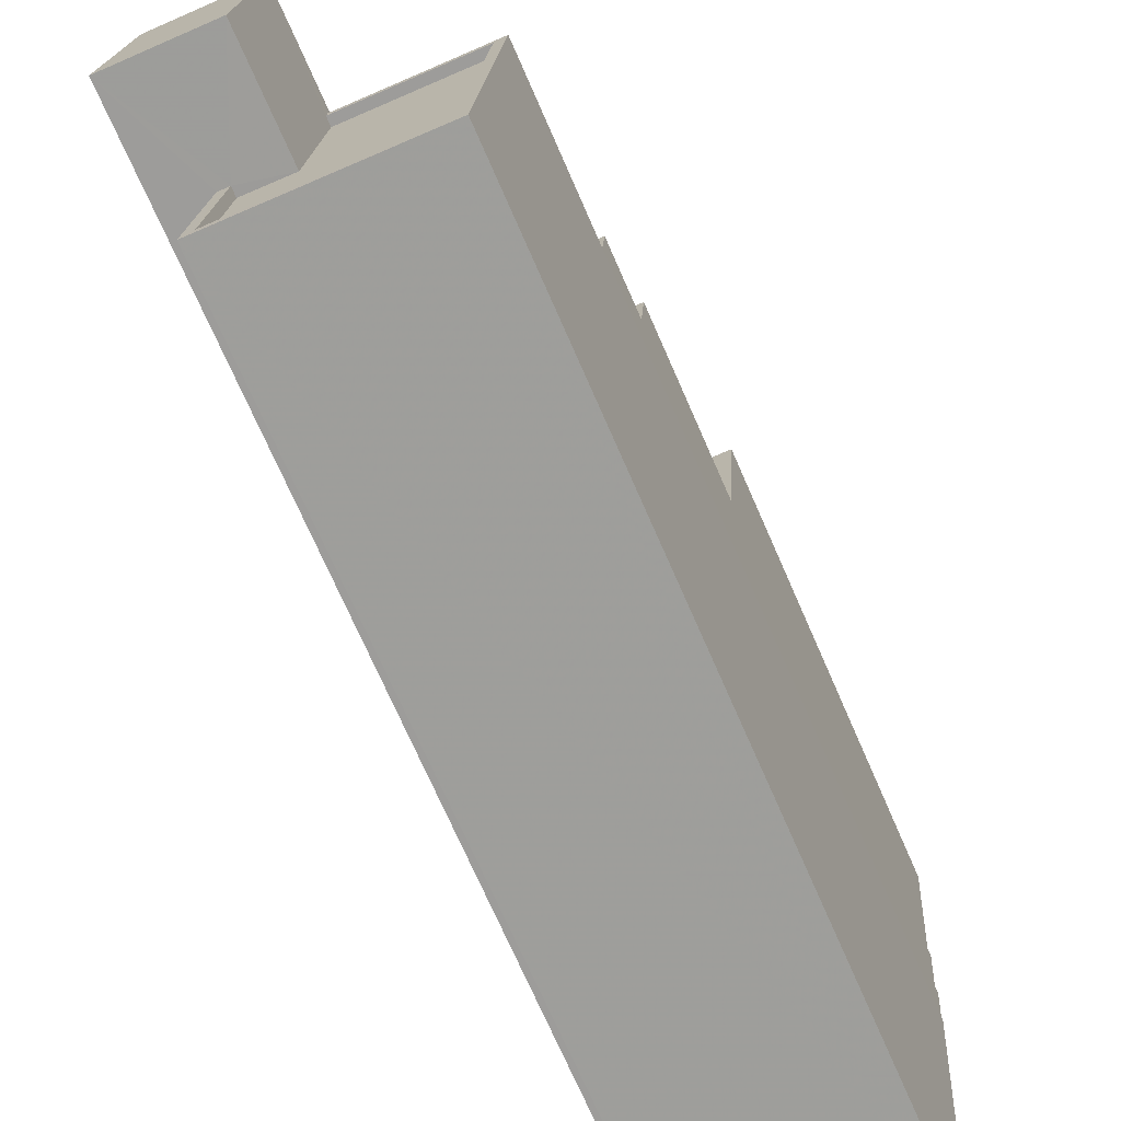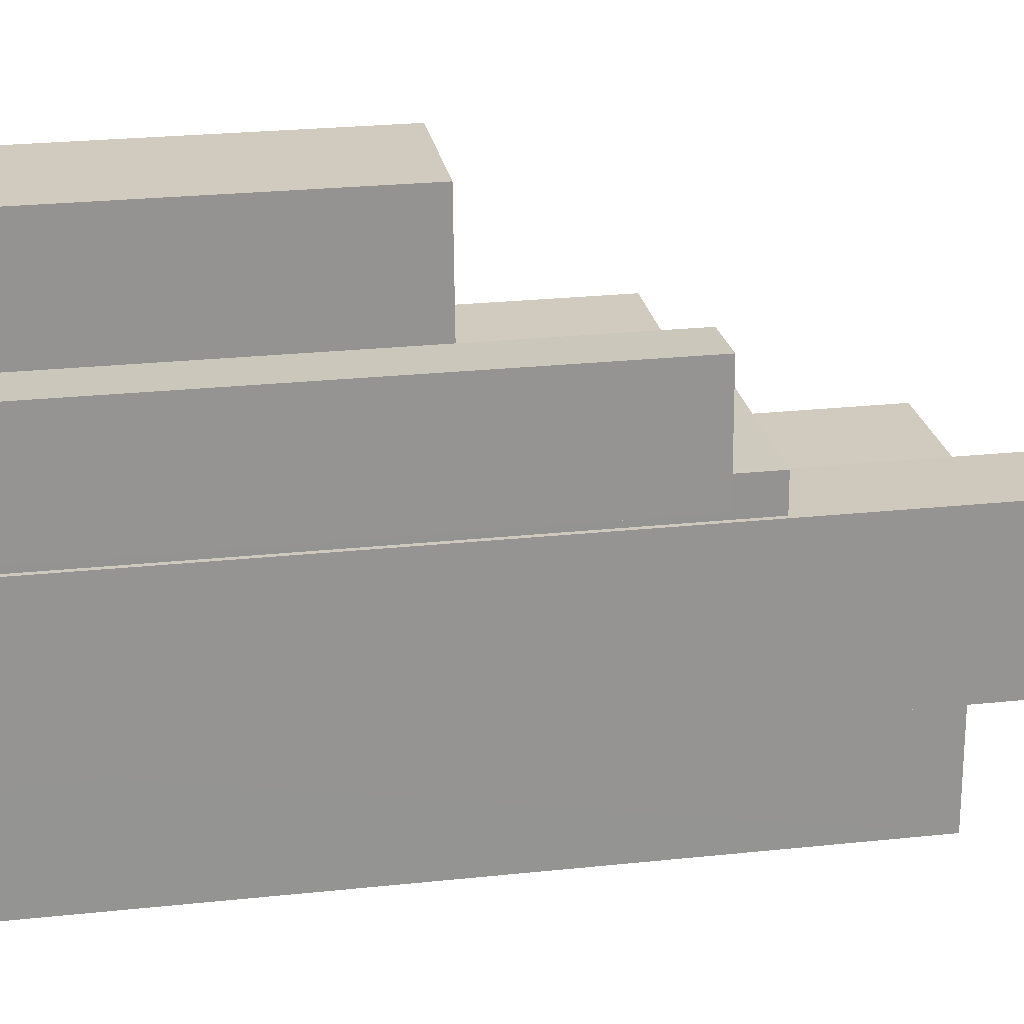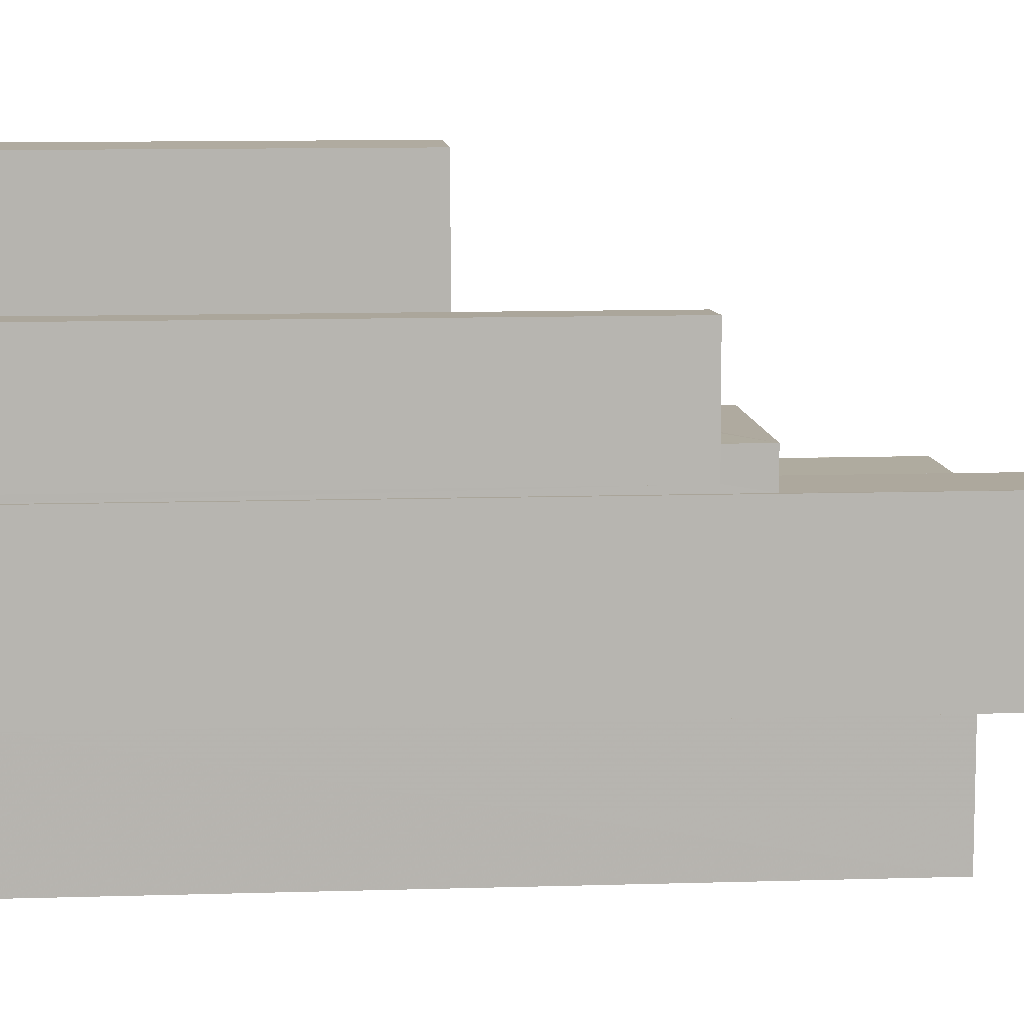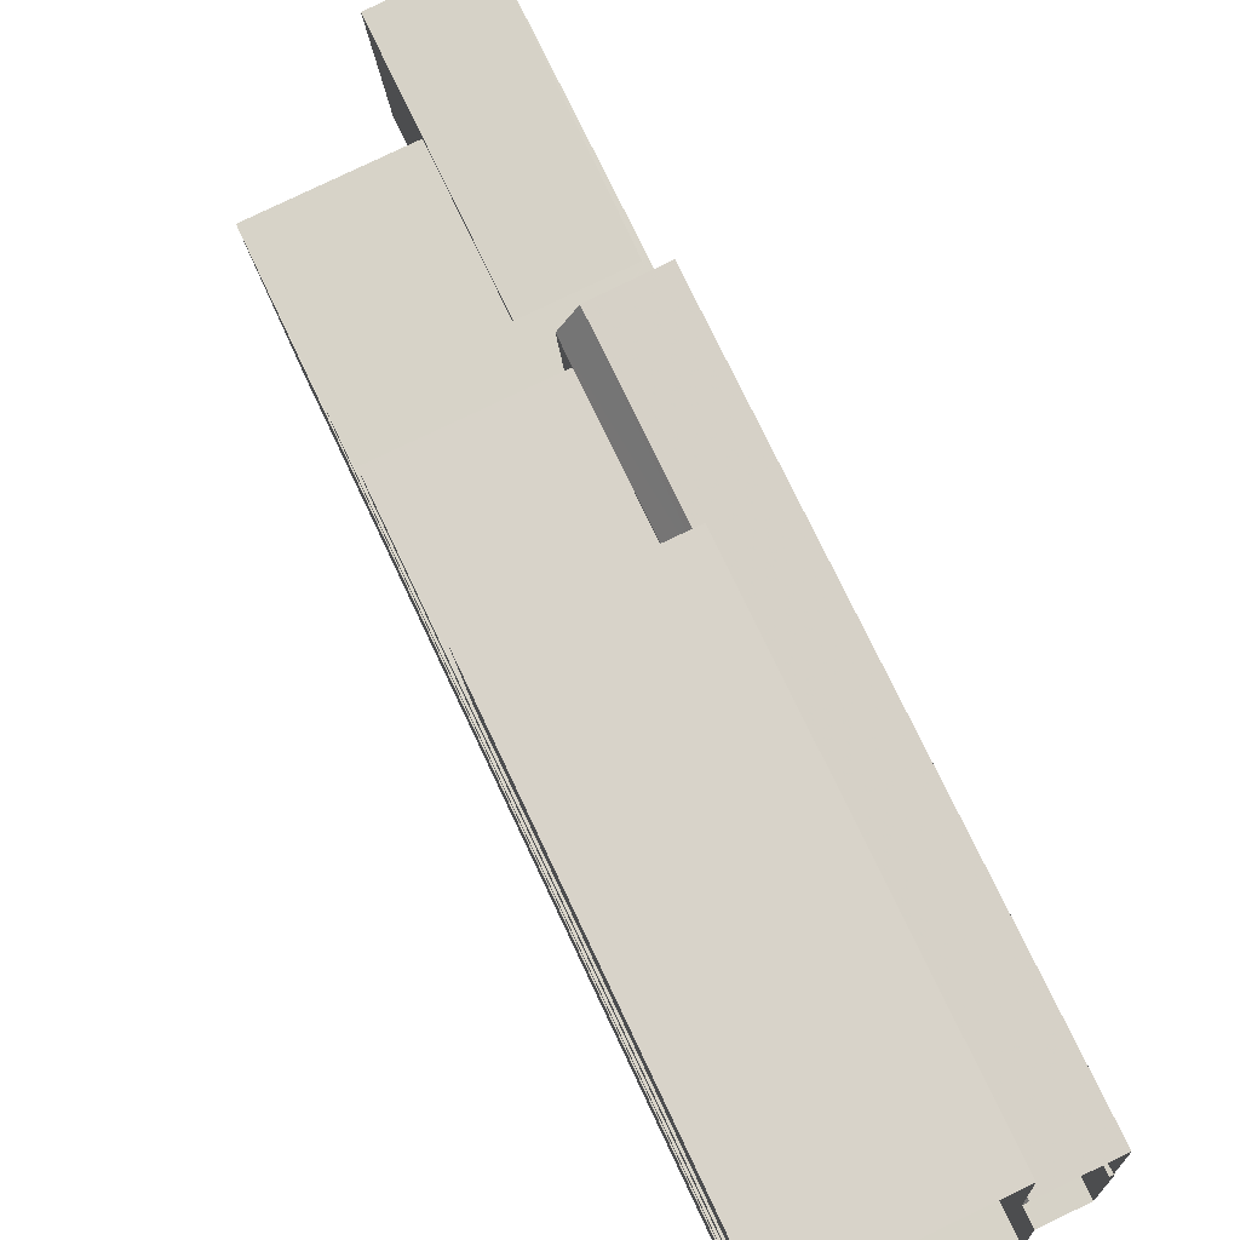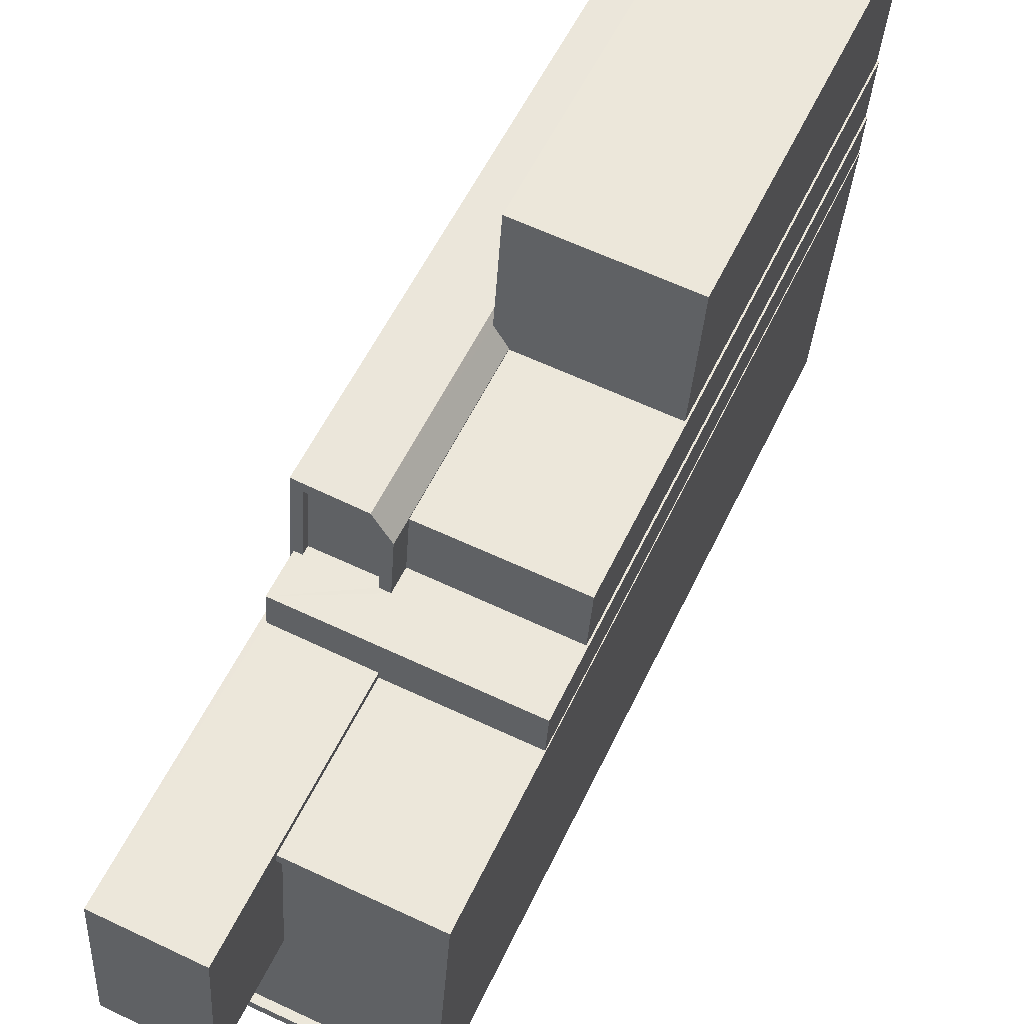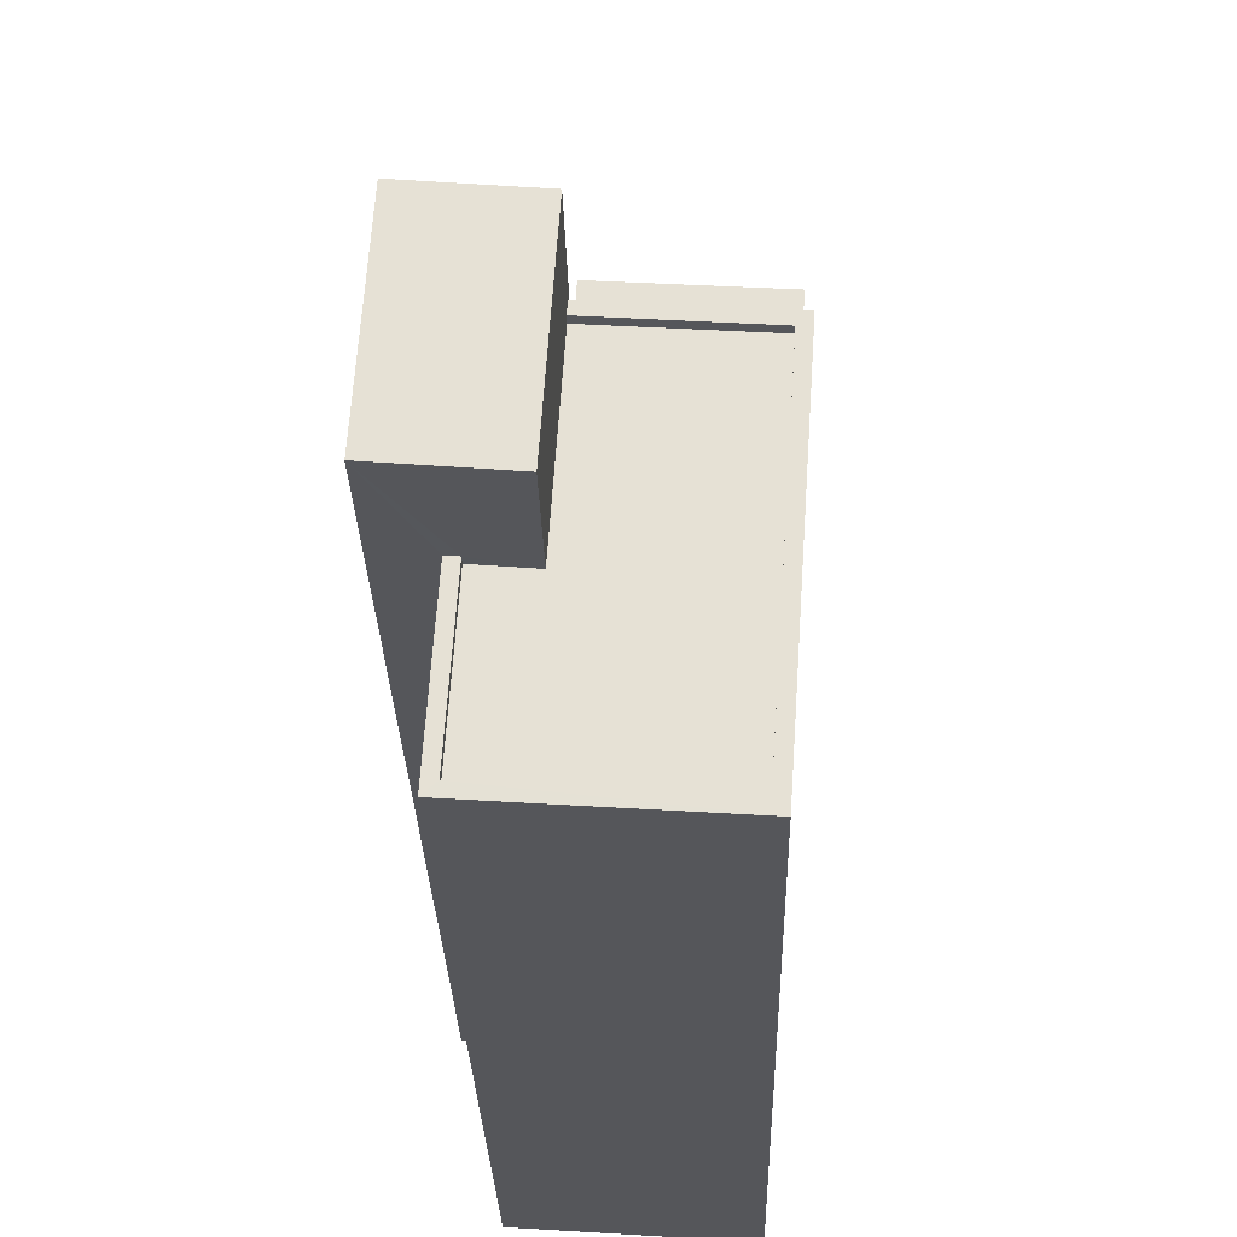
<metadata>
{"format":"obj","ext":"obj","renderer":"f3d","projection":"perspective","resolution":1024,"background":"white","views":[{"elev":-72.8,"azim":23.7,"up":"+Y"},{"elev":27.2,"azim":-99.1,"up":"+Y"},{"elev":13.4,"azim":-93.6,"up":"+Y"},{"elev":73.0,"azim":154.9,"up":"+Y"},{"elev":55.3,"azim":24.9,"up":"+Y"},{"elev":-26.1,"azim":1.3,"up":"+Y"}]}
</metadata>
<code>
v -8013 -3.919e+04 5.145
v -8013 -3.919e+04 5.146
v -8008 -3.919e+04 5.145
v -8007 -3.919e+04 5.146
v -8007 -3.919e+04 5.146
v -8014 -3.918e+04 5.146
v -8014 -3.919e+04 5.146
v -8014 -3.918e+04 5.146
v -8007 -3.918e+04 5.147
v -8012 -3.918e+04 5.147
v -8012 -3.918e+04 5.147
v -8007 -3.918e+04 5.146
v -8007 -3.918e+04 5.146
v -8014 -3.918e+04 5.147
v -8014 -3.918e+04 5.146
v -8014 -3.918e+04 5.146
v -8007 -3.918e+04 5.147
v -8007 -3.918e+04 5.147
v -8012 -3.918e+04 5.147
v -8012 -3.918e+04 22.45
v -8012 -3.918e+04 22.45
v -8014 -3.918e+04 22.45
v -8012 -3.918e+04 22.45
v -8013 -3.918e+04 22.45
v -8012 -3.918e+04 22.7
v -8011 -3.918e+04 22.7
v -8012 -3.918e+04 22.7
v -8012 -3.918e+04 22.7
v -8014 -3.918e+04 22.7
v -8014 -3.918e+04 22.7
v -8014 -3.918e+04 22.7
v -8012 -3.918e+04 22.7
v -8012 -3.918e+04 22.7
v -8014 -3.918e+04 22.7
v -8013 -3.918e+04 22.7
v -8014 -3.918e+04 22.7
v -8012 -3.918e+04 16.98
v -8007 -3.918e+04 16.98
v -8012 -3.918e+04 16.98
v -8007 -3.918e+04 16.98
v -8011 -3.918e+04 16.98
v -8011 -3.918e+04 16.98
v -8007 -3.918e+04 21.97
v -8007 -3.918e+04 21.97
v -8011 -3.918e+04 21.97
v -8012 -3.918e+04 21.97
v -8011 -3.918e+04 23.99
v -8007 -3.919e+04 23.99
v -8011 -3.918e+04 23.99
v -8007 -3.918e+04 23.99
v -8014 -3.918e+04 23.99
v -8014 -3.918e+04 23.99
v -8013 -3.919e+04 28.73
v -8013 -3.919e+04 28.73
v -8013 -3.919e+04 28.73
v -8011 -3.919e+04 28.73
v -8008 -3.919e+04 28.73
v -8011 -3.918e+04 28.73
v -8007 -3.919e+04 28.73
v -8008 -3.919e+04 28.73
v -8013 -3.919e+04 28.73
v -8008 -3.919e+04 28.73
v -8008 -3.919e+04 28.48
v -8012 -3.919e+04 28.48
v -8008 -3.919e+04 28.48
v -8013 -3.919e+04 28.48
v -8011 -3.919e+04 28.48
v -8013 -3.919e+04 28.48
v -8014 -3.919e+04 31.64
v -8012 -3.919e+04 31.64
v -8011 -3.918e+04 31.64
v -8014 -3.918e+04 31.64
f 1 2 3
f 4 3 5
f 6 2 7
f 6 7 8
f 9 10 11
f 12 5 13
f 14 15 16
f 17 13 18
f 9 18 10
f 14 19 10
f 15 5 6
f 3 2 5
f 5 2 6
f 15 13 5
f 15 14 10
f 13 10 18
f 15 10 13
f 20 21 22
f 21 23 24
f 21 24 22
f 25 26 27
f 28 25 27
f 29 30 31
f 26 32 33
f 29 34 30
f 32 34 35
f 35 29 36
f 26 33 27
f 35 33 32
f 35 34 29
f 37 38 39
f 37 40 38
f 40 41 42
f 37 41 40
f 43 44 45
f 46 43 45
f 47 48 49
f 48 50 49
f 49 51 52
f 49 50 51
f 53 54 55
f 56 57 58
f 57 59 58
f 54 60 55
f 61 53 55
f 60 59 57
f 57 62 60
f 55 60 62
f 63 64 65
f 65 64 66
f 63 67 64
f 66 64 68
f 69 70 71
f 72 69 71
f 36 24 35
f 36 22 24
f 35 24 23
f 33 35 23
f 27 23 21
f 27 33 23
f 28 27 21
f 20 28 21
f 34 19 14
f 34 32 19
f 26 37 32
f 32 37 19
f 26 41 37
f 19 37 10
f 30 34 14
f 16 30 14
f 15 30 16
f 15 31 30
f 42 41 45
f 41 26 45
f 45 25 46
f 45 26 25
f 37 39 11
f 10 37 11
f 39 9 11
f 39 38 9
f 40 9 38
f 40 18 9
f 42 45 40
f 18 40 17
f 17 40 44
f 40 45 44
f 43 13 17
f 44 43 17
f 51 31 52
f 52 31 6
f 51 29 31
f 6 31 15
f 13 43 12
f 29 51 36
f 22 36 28
f 12 43 50
f 25 51 50
f 20 22 28
f 43 46 25
f 28 51 25
f 36 51 28
f 43 25 50
f 48 5 12
f 50 48 12
f 47 58 48
f 5 48 4
f 4 48 59
f 48 58 59
f 4 60 3
f 4 59 60
f 54 1 3
f 60 54 3
f 2 1 54
f 53 2 54
f 68 55 66
f 68 61 55
f 56 63 57
f 56 67 63
f 62 63 65
f 62 57 63
f 62 65 66
f 55 62 66
f 68 64 61
f 2 53 7
f 64 70 61
f 7 53 69
f 61 70 69
f 53 61 69
f 69 72 8
f 7 69 8
f 6 8 52
f 8 72 52
f 52 71 49
f 52 72 71
f 47 49 58
f 49 71 58
f 67 56 64
f 64 56 70
f 56 71 70
f 58 71 56

</code>
